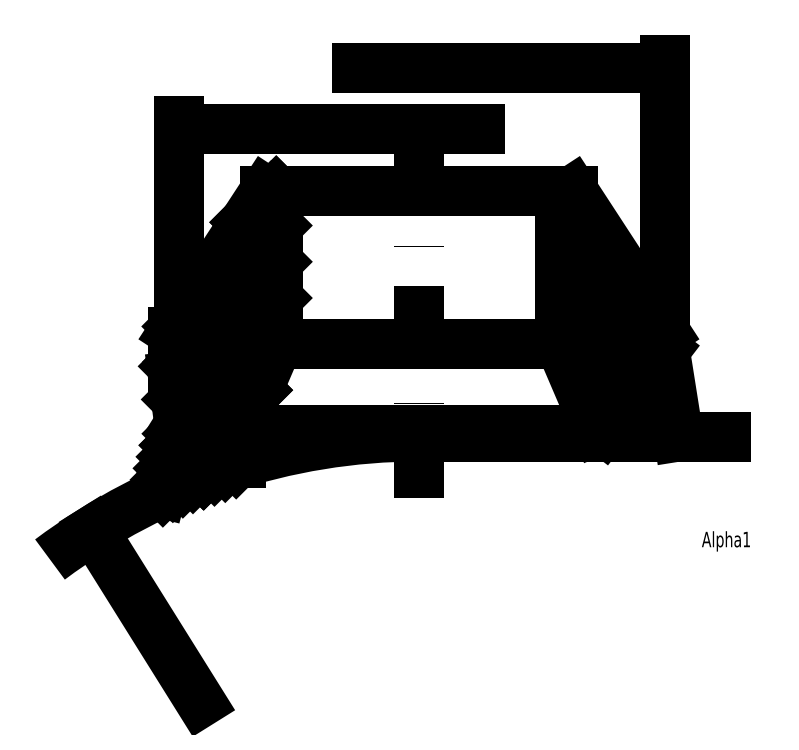
<metadata>
{"format":"dxf","ext":"dxf","renderer":"ezdxf+matplotlib","layout":"modelspace","background":"white","min_lineweight":24,"dpi":150}
</metadata>
<code>
0
SECTION
2
ENTITIES
0
LINE
8
FRAME035
10
104.7
20
47.05
30
0
11
89.74
21
70.05
31
0
0
LINE
8
FRAME035
10
87.74
20
70.05
30
0
11
87.74
21
45.05
31
0
0
LINE
8
FRAME035
10
87.74
20
45.05
30
0
11
93.74
21
31.05
31
0
0
LINE
8
FRAME035
10
104.7
20
44.09
30
0
11
104.7
21
47.05
31
0
0
LINE
8
FRAME035
10
94.74
20
31.05
30
0
11
104.7
21
44.09
31
0
0
LINE
8
FRAME035
10
64.74
20
31.05
30
0
11
94.74
21
31.05
31
0
0
LINE
8
FRAME035
10
64.74
20
30.05
30
0
11
114.7
21
30.05
31
0
0
LINE
8
FRAME025
10
104.7
20
44.09
30
0
11
107
21
30.05
31
0
0
ARC
8
FRAME035
10
64.74
20
-69.95
30
0
40
100
50
90
51
126.9
0
LINE
8
FRAME035
10
24.74
20
47.05
30
0
11
39.74
21
70.05
31
0
0
LINE
8
FRAME035
10
41.74
20
70.05
30
0
11
41.74
21
45.05
31
0
0
LINE
8
FRAME035
10
41.74
20
45.05
30
0
11
35.74
21
31.05
31
0
0
ARC
8
FRAME035
10
64.74
20
-69.95
30
0
40
101
50
90
51
107.3
0
LINE
8
FRAME035
10
35.74
20
31.05
30
0
11
35.74
21
26.79
31
0
0
LINE
8
FRAME035
10
39.74
20
70.05
30
0
11
89.74
21
70.05
31
0
0
LINE
8
FRAME035
10
35.74
20
31.05
30
0
11
64.74
21
31.05
31
0
0
LINE
8
FRAME035
10
41.74
20
45.05
30
0
11
87.74
21
45.05
31
0
0
LINE
8
FRAME025
10
35.74
20
26.79
30
0
11
35.74
21
25.77
31
0
0
LINE
8
FRAME025
10
93.74
20
31.05
30
0
11
93.74
21
30.05
31
0
0
HATCH
8
FRAME018
10
0
20
0
30
0
210
0
220
0
230
1
2
iso03w100
70
0
71
0
91
1
92
1
93
7
72
1
10
87.74
20
70.05
11
87.74
21
45.05
72
1
10
87.74
20
45.05
11
93.74
21
31.05
72
1
10
93.74
20
31.05
11
94.74
21
31.05
72
1
10
94.74
20
31.05
11
104.7
21
44.09
72
1
10
104.7
20
44.09
11
104.7
21
47.05
72
1
10
104.7
20
47.05
11
89.74
21
70.05
72
1
10
89.74
20
70.05
11
87.74
21
70.05
97
0
75
0
76
1
52
0.7854
41
0.25
77
0
78
1
53
45
43
0
44
0
45
-0.08839
46
0.08839
79
0
98
0
0
HATCH
8
FRAME018
10
0
20
0
30
0
210
0
220
0
230
1
2
iso03w100
70
0
71
0
91
1
92
1
93
5
72
1
10
93.74
20
30.05
11
107
21
30.05
72
1
10
107
20
30.05
11
104.7
21
44.09
72
1
10
104.7
20
44.09
11
94.74
21
31.05
72
1
10
94.74
20
31.05
11
93.74
21
31.05
72
1
10
93.74
20
31.05
11
93.74
21
30.05
97
0
75
0
76
1
52
2.356
41
0.1
77
0
78
1
53
45
43
0
44
0
45
-0.08839
46
0.08839
79
0
98
0
0
LINE
8
FRAME025
10
25.75
20
32.1
30
0
11
22.86
21
20.85
31
0
0
LINE
8
FRAME035
10
24.74
20
39.89
30
0
11
24.74
21
47.05
31
0
0
LINE
8
FRAME035
10
34.74
20
26.49
30
0
11
25.75
21
32.1
31
0
0
LINE
8
FRAME035
10
24.74
20
39.89
30
0
11
25.75
21
32.1
31
0
0
LINE
8
FRAME018
10
29.74
20
23.74
30
0
11
29.69
21
23.79
31
0
0
LINE
8
FRAME018
10
31.49
20
24.35
30
0
11
30.87
21
24.97
31
0
0
LINE
8
FRAME018
10
33.24
20
24.96
30
0
11
32.05
21
26.15
31
0
0
LINE
8
FRAME018
10
35.02
20
25.54
30
0
11
33.23
21
27.33
31
0
0
LINE
8
FRAME018
10
29.74
20
23.74
30
0
11
29.69
21
23.79
31
0
0
LINE
8
FRAME018
10
29.69
20
23.79
30
0
11
26.86
21
26.62
31
0
0
LINE
8
FRAME018
10
30.87
20
24.97
30
0
11
28.04
21
27.8
31
0
0
LINE
8
FRAME018
10
32.05
20
26.15
30
0
11
29.22
21
28.98
31
0
0
LINE
8
FRAME018
10
33.23
20
27.33
30
0
11
32.95
21
27.61
31
0
0
LINE
8
FRAME018
10
23.1
20
20.96
30
0
11
22.9
21
21.15
31
0
0
LINE
8
FRAME018
10
26.35
20
22.42
30
0
11
24.51
21
24.26
31
0
0
LINE
8
FRAME018
10
27.99
20
23.13
30
0
11
25.68
21
25.44
31
0
0
LINE
8
FRAME018
10
29.69
20
23.79
30
0
11
26.86
21
26.62
31
0
0
LINE
8
FRAME018
10
29.22
20
28.98
30
0
11
26.67
21
31.53
31
0
0
LINE
8
FRAME018
10
30.24
20
29.3
30
0
11
34.29
21
33.34
31
0
0
LINE
8
FRAME018
10
33.87
20
27.03
30
0
11
35.74
21
28.9
31
0
0
LINE
8
FRAME018
10
24.74
20
41.47
30
0
11
25.45
21
42.18
31
0
0
LINE
8
FRAME018
10
26.62
20
31.56
30
0
11
31.34
21
36.29
31
0
0
LINE
8
FRAME018
10
30.24
20
29.3
30
0
11
34.29
21
33.34
31
0
0
LINE
8
FRAME018
10
34.29
20
33.34
30
0
11
38.55
21
37.6
31
0
0
LINE
8
FRAME018
10
25.33
20
47.95
30
0
11
29.57
21
52.2
31
0
0
LINE
8
FRAME018
10
25.45
20
42.18
30
0
11
32.52
21
49.25
31
0
0
LINE
8
FRAME018
10
28.4
20
39.23
30
0
11
35.47
21
46.3
31
0
0
LINE
8
FRAME018
10
31.34
20
36.29
30
0
11
38.41
21
43.36
31
0
0
LINE
8
FRAME018
10
34.29
20
33.34
30
0
11
38.55
21
37.6
31
0
0
LINE
8
FRAME018
10
29.57
20
52.2
30
0
11
36.65
21
59.27
31
0
0
LINE
8
FRAME018
10
32.52
20
49.25
30
0
11
39.59
21
56.32
31
0
0
LINE
8
FRAME018
10
35.47
20
46.3
30
0
11
41.74
21
52.57
31
0
0
LINE
8
FRAME018
10
38.41
20
43.36
30
0
11
41.74
21
46.68
31
0
0
LINE
8
FRAME018
10
36.37
20
64.89
30
0
11
40.77
21
69.28
31
0
0
LINE
8
FRAME018
10
36.65
20
59.27
30
0
11
41.74
21
64.36
31
0
0
LINE
8
FRAME018
10
39.59
20
56.32
30
0
11
41.74
21
58.47
31
0
0
LINE
8
FRAME018
10
36.37
20
64.89
30
0
11
40.77
21
69.28
31
0
0
LINE
8
FRAME018
10
40.77
20
69.28
30
0
11
41.53
21
70.05
31
0
0
LINE
8
FRAME018
10
40.77
20
69.28
30
0
11
41.53
21
70.05
31
0
0
LINE
8
FRAME018
10
25.24
20
36.07
30
0
11
28.4
21
39.23
31
0
0
LINE
8
FRAME018
10
26.86
20
26.62
30
0
11
24.86
21
28.63
31
0
0
LINE
8
FRAME018
10
24.72
20
21.69
30
0
11
23.41
21
23
31
0
0
LINE
8
FRAME018
10
24.51
20
24.26
30
0
11
23.89
21
24.88
31
0
0
LINE
8
FRAME018
10
25.68
20
25.44
30
0
11
24.38
21
26.75
31
0
0
LINE
8
FRAME018
10
26.86
20
26.62
30
0
11
24.86
21
28.63
31
0
0
LINE
8
FRAME018
10
28.04
20
27.8
30
0
11
25.34
21
30.5
31
0
0
DIMENSION
8
FRAME018
10
74.74
20
31.05
30
0
11
72.86
21
35
31
0
70
0
71
5
72
0
41
1
42
0
1
Gap1
3
Standard
13
74.74
23
30.05
33
0
14
74.74
24
31.05
34
0
50
90
0
DIMENSION
8
FRAME018
10
94.74
20
20.05
30
0
11
98
21
21.92
31
0
70
0
71
5
72
0
41
1
42
0
1
Gap
3
Standard
13
93.74
23
31.05
33
0
14
94.74
24
31.05
34
0
50
0
0
DIMENSION
8
FRAME018
10
104.7
20
44.09
30
0
11
60
21
40
31
0
70
2
71
5
72
0
41
1
42
0
1
Alpha2
3
Standard
13
94.74
23
31.05
33
0
14
64.74
24
31.05
34
0
15
94.74
25
31.05
35
0
16
124.7
26
40.05
36
0
0
DIMENSION
8
FRAME018
10
114.7
20
31.05
30
0
11
112.9
21
37.57
31
0
70
0
71
5
72
0
41
1
42
0
1
H3
3
Standard
13
104.7
23
44.09
33
0
14
106.8
24
31.05
34
0
50
90
0
DIMENSION
8
FRAME018
10
31.71
20
26.49
30
0
11
60
21
40
31
0
70
2
71
5
72
0
41
1
42
0
1
Alpha3
3
Standard
13
34.74
23
26.49
33
0
14
25.75
24
32.1
34
0
15
34.74
25
26.49
35
0
16
14.74
26
28.05
36
0
0
DIMENSION
8
FRAME018
10
107
20
30.05
30
0
11
60
21
40
31
0
70
2
71
5
72
0
41
1
42
0
1
\~
3
Standard
13
104.7
23
44.09
33
0
14
104.7
24
47.05
34
0
15
104.7
25
44.09
35
0
16
104.7
26
10.05
36
0
0
MTEXT
8
FRAME018
10
110.7
20
12.05
30
0
40
2.5
41
100
71
7
72
2
1
Alpha1
7
standard
50
0
73
0
44
1
0
SOLID
8
FRAME018
10
11.74
20
14.85
30
0
11
13.42
21
12.95
31
0
12
12.71
22
12.51
32
0
13
12.71
23
12.51
33
0
39
0
0
SOLID
8
FRAME018
10
25.75
20
80.05
30
0
11
28.25
21
80.46
31
0
12
28.25
22
79.63
32
0
13
28.25
23
79.63
33
0
39
0
0
LINE
8
FRAME018
10
25.75
20
32.73
30
0
11
25.75
21
81.3
31
0
0
LINE
8
FRAME018
10
25.75
20
80.05
30
0
11
74.74
21
80.05
31
0
0
MTEXT
8
FRAME018
10
56.75
20
81.92
30
0
40
2.5
41
30
71
5
72
2
1
\U+00f8D21
7
standard
50
0
73
0
44
1
0
SOLID
8
FRAME018
10
104.7
20
90.05
30
0
11
102.2
21
89.63
31
0
12
102.2
22
90.46
32
0
13
102.2
23
90.46
33
0
39
0
0
MTEXT
8
FRAME018
10
73.24
20
91.92
30
0
40
2.5
41
30
71
5
72
2
1
%%cD2
7
standard
50
0
73
0
44
1
0
LINE
8
FRAME018
10
104.7
20
47.67
30
0
11
104.7
21
91.3
31
0
0
LINE
8
FRAME018
10
54.74
20
90.05
30
0
11
104.7
21
90.05
31
0
0
LINE
8
FRAME018
10
29.25
20
-13.17
30
0
11
11.74
21
14.85
31
0
0
MTEXT
8
FRAME018
10
27.11
20
-5.673
30
0
40
2.5
41
30
71
5
72
2
1
%%cD0
7
standard
50
302
73
0
44
1
0
LINE
8
FRAME050
10
64.74
20
80.05
30
0
11
64.74
21
20.05
31
0
0
DIMENSION
8
FRAME018
10
93.74
20
10.05
30
0
11
64.74
21
11.92
31
0
70
0
71
5
72
0
41
1
42
0
1
%%cD3
3
Standard
13
35.74
23
25.77
33
0
14
93.74
24
18.8
34
0
50
0
0
LINE
8
FRAME018
10
25.75
20
32.1
30
0
11
25.75
21
23.22
31
0
0
ENDSEC
0
EOF

</code>
